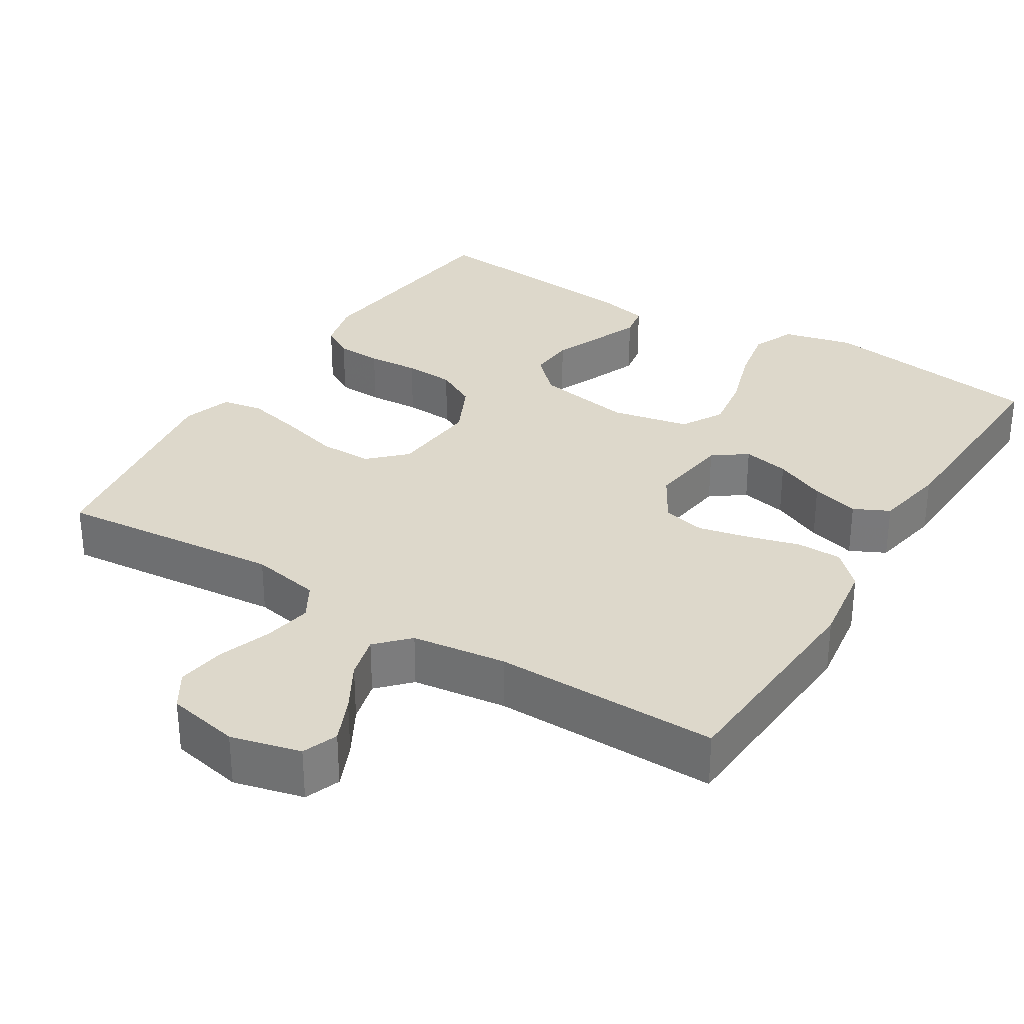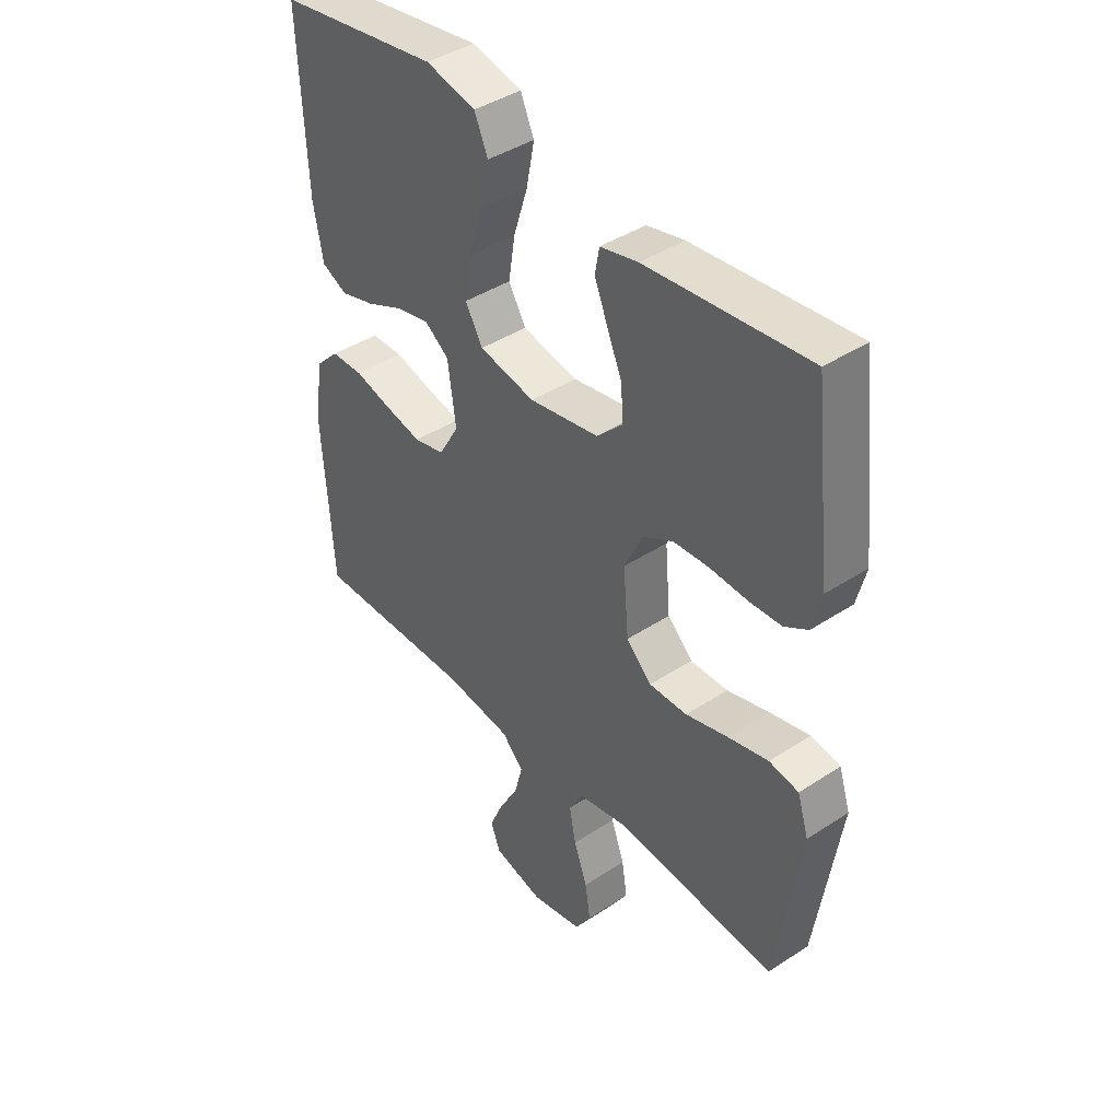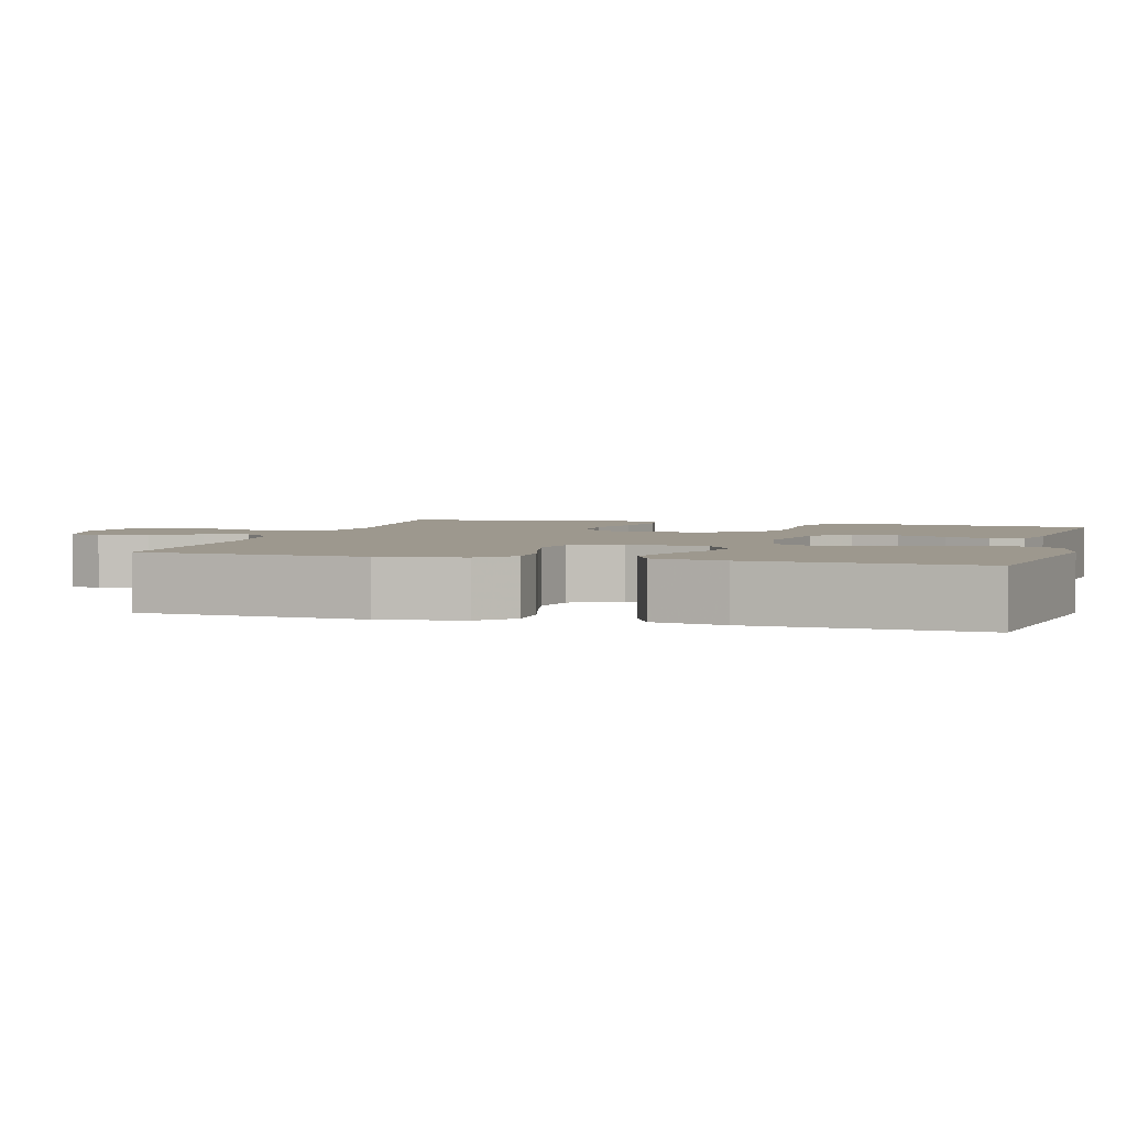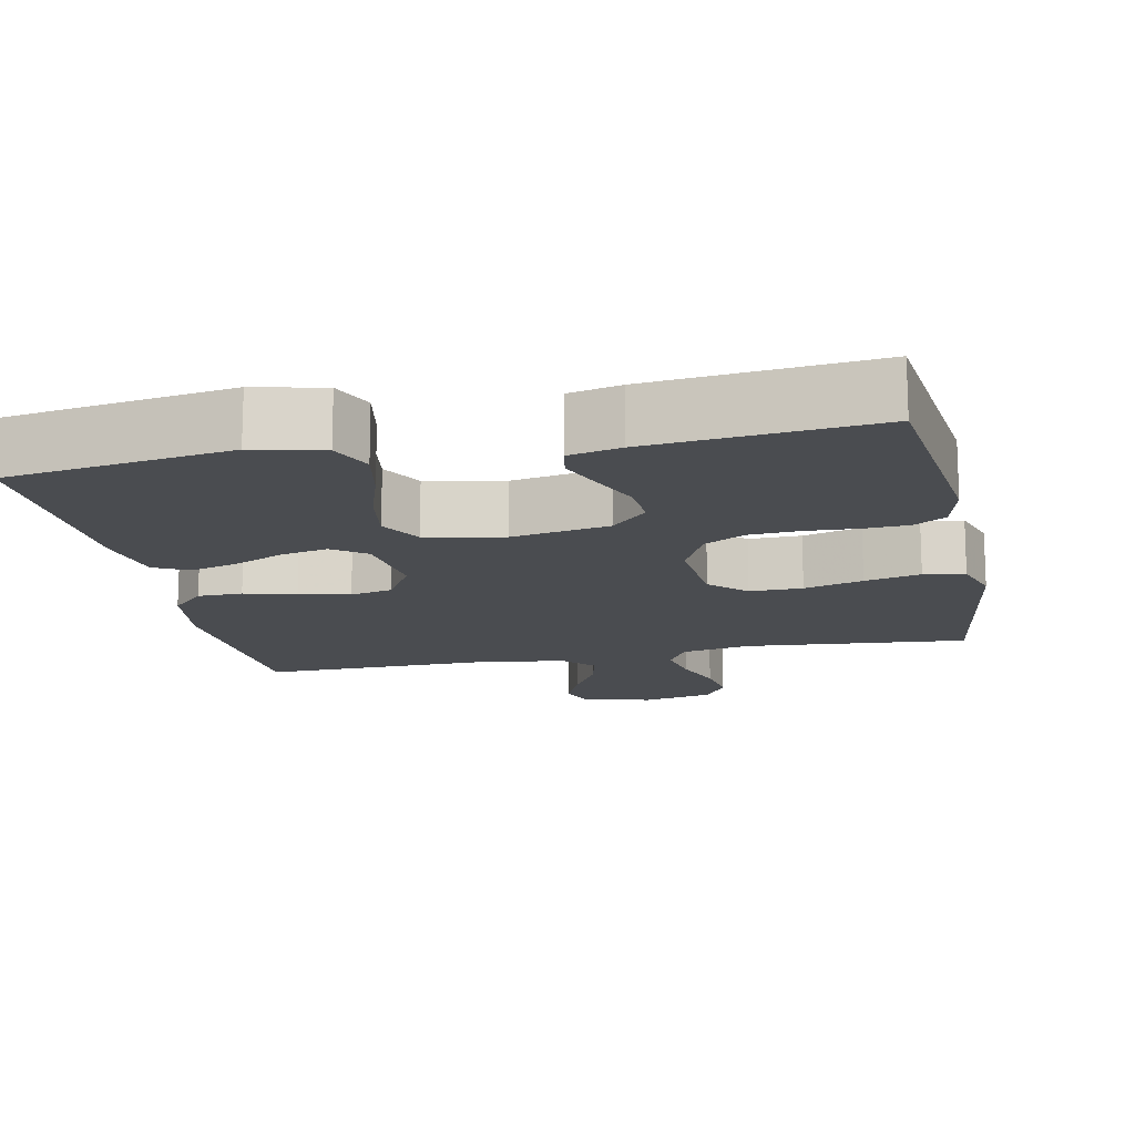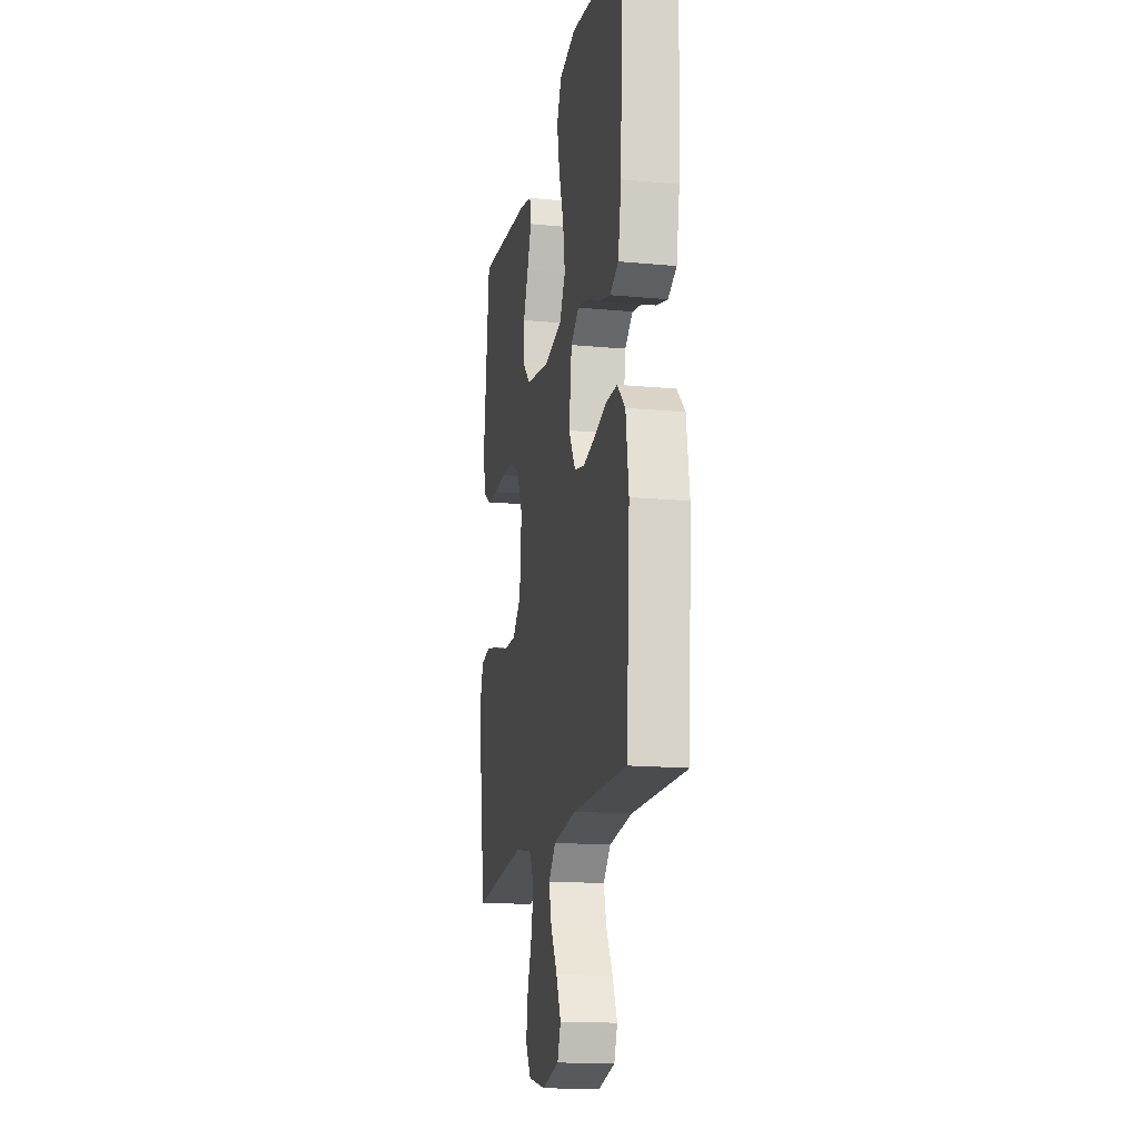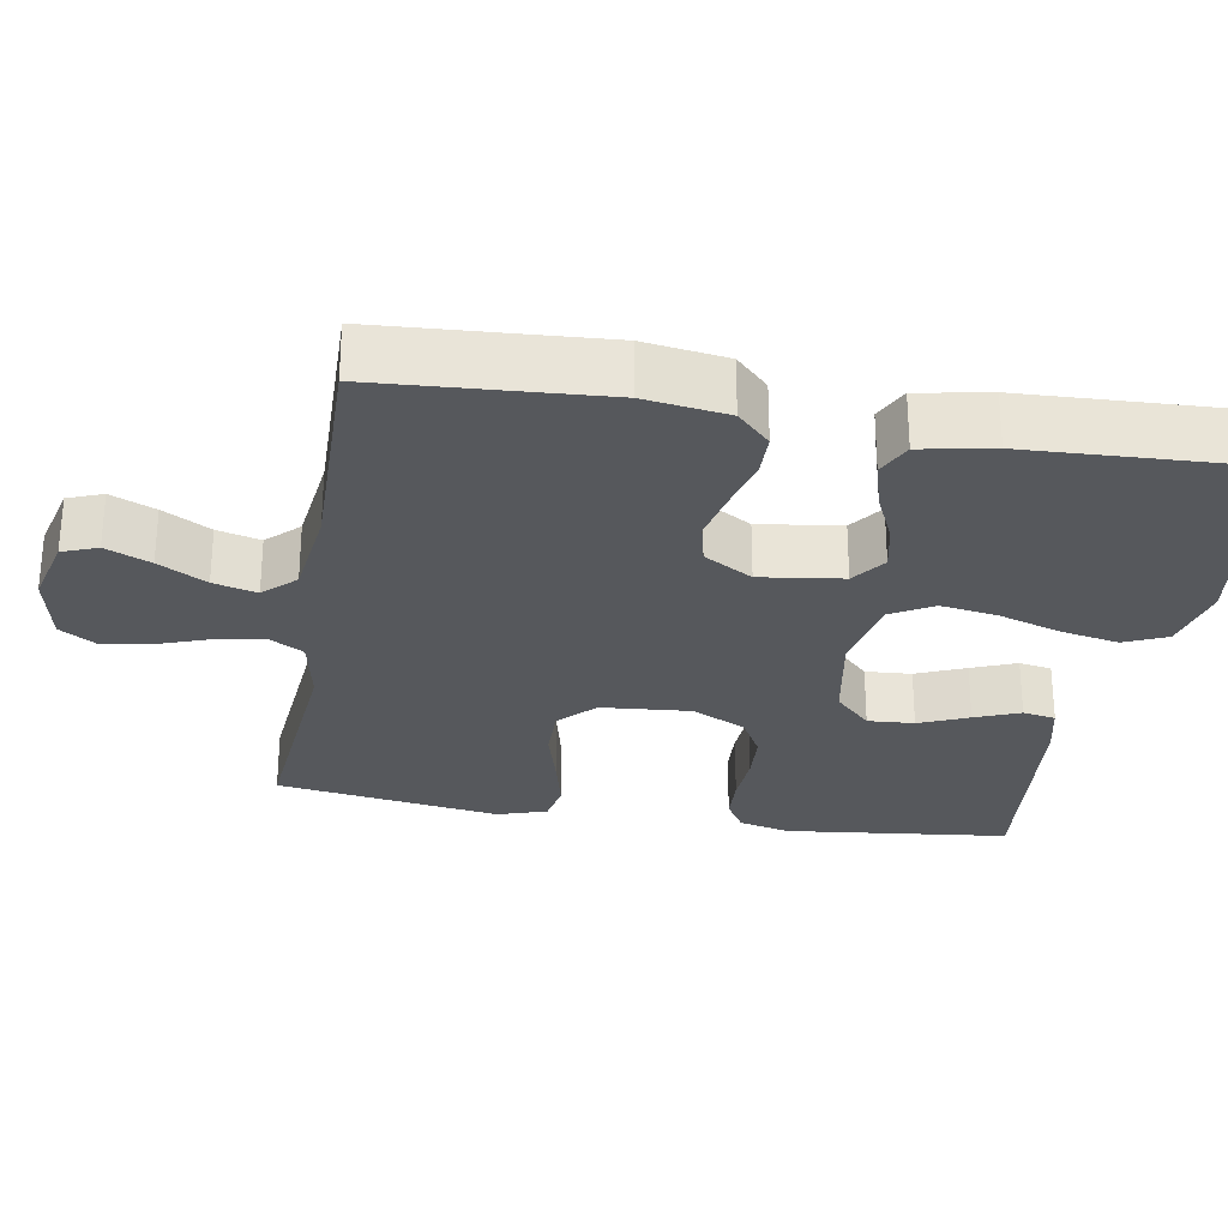
<metadata>
{"format":"obj","ext":"obj","renderer":"f3d","projection":"perspective","resolution":1024,"background":"white","views":[{"elev":31.4,"azim":-148.3,"up":"+Y"},{"elev":41.6,"azim":51.5,"up":"+Z"},{"elev":3.2,"azim":-74.0,"up":"+Y"},{"elev":-14.9,"azim":11.7,"up":"+Y"},{"elev":-16.2,"azim":-100.9,"up":"+Z"},{"elev":-28.0,"azim":-99.7,"up":"+Y"}]}
</metadata>
<code>
v 0.5 0.07 -0.5
v 0.2 0.07 -0.473
v 0.107 0.07 -0.491
v 0.08 0.07 -0.538
v 0.092 0.07 -0.602
v 0.117 0.07 -0.672
v 0.127 0.07 -0.737
v 0.097 0.07 -0.785
v 0 0.07 -0.805
v -0.093 0.07 -0.782
v -0.111 0.07 -0.735
v -0.085 0.07 -0.675
v -0.049 0.07 -0.611
v -0.034 0.07 -0.553
v -0.074 0.07 -0.511
v -0.2 0.07 -0.495
v -0.5 0.07 -0.5
v -0.519 0.07 -0.2
v -0.503 0.07 -0.089
v -0.459 0.07 -0.045
v -0.399 0.07 -0.044
v -0.33 0.07 -0.063
v -0.262 0.07 -0.078
v -0.205 0.07 -0.065
v -0.167 0.07 0
v -0.182 0.07 0.11
v -0.227 0.07 0.143
v -0.289 0.07 0.13
v -0.358 0.07 0.099
v -0.422 0.07 0.081
v -0.469 0.07 0.104
v -0.487 0.07 0.2
v -0.5 0.07 0.5
v -0.2 0.07 0.545
v -0.107 0.07 0.523
v -0.082 0.07 0.466
v -0.097 0.07 0.389
v -0.124 0.07 0.305
v -0.136 0.07 0.228
v -0.104 0.07 0.172
v 0 0.07 0.151
v 0.13 0.07 0.174
v 0.178 0.07 0.222
v 0.174 0.07 0.284
v 0.146 0.07 0.35
v 0.122 0.07 0.41
v 0.13 0.07 0.454
v 0.2 0.07 0.47
v 0.5 0.07 0.5
v 0.534 0.07 0.2
v 0.517 0.07 0.132
v 0.474 0.07 0.106
v 0.413 0.07 0.103
v 0.344 0.07 0.107
v 0.277 0.07 0.103
v 0.222 0.07 0.073
v 0.187 0.07 0
v 0.197 0.07 -0.119
v 0.244 0.07 -0.165
v 0.315 0.07 -0.164
v 0.394 0.07 -0.142
v 0.469 0.07 -0.124
v 0.524 0.07 -0.134
v 0.545 0.07 -0.2
v 0.5 0 -0.5
v 0.2 0 -0.473
v 0.107 0 -0.491
v 0.08 0 -0.538
v 0.092 0 -0.602
v 0.117 0 -0.672
v 0.127 0 -0.737
v 0.097 0 -0.785
v 0 0 -0.805
v -0.093 0 -0.782
v -0.111 0 -0.735
v -0.085 0 -0.675
v -0.049 0 -0.611
v -0.034 0 -0.553
v -0.074 0 -0.511
v -0.2 0 -0.495
v -0.5 0 -0.5
v -0.519 0 -0.2
v -0.503 0 -0.089
v -0.459 0 -0.045
v -0.399 0 -0.044
v -0.33 0 -0.063
v -0.262 0 -0.078
v -0.205 0 -0.065
v -0.167 0 0
v -0.182 0 0.11
v -0.227 0 0.143
v -0.289 0 0.13
v -0.358 0 0.099
v -0.422 0 0.081
v -0.469 0 0.104
v -0.487 0 0.2
v -0.5 0 0.5
v -0.2 0 0.545
v -0.107 0 0.523
v -0.082 0 0.466
v -0.097 0 0.389
v -0.124 0 0.305
v -0.136 0 0.228
v -0.104 0 0.172
v 0 0 0.151
v 0.13 0 0.174
v 0.178 0 0.222
v 0.174 0 0.284
v 0.146 0 0.35
v 0.122 0 0.41
v 0.13 0 0.454
v 0.2 0 0.47
v 0.5 0 0.5
v 0.534 0 0.2
v 0.517 0 0.132
v 0.474 0 0.106
v 0.413 0 0.103
v 0.344 0 0.107
v 0.277 0 0.103
v 0.222 0 0.073
v 0.187 0 0
v 0.197 0 -0.119
v 0.244 0 -0.165
v 0.315 0 -0.164
v 0.394 0 -0.142
v 0.469 0 -0.124
v 0.524 0 -0.134
v 0.545 0 -0.2
f 63 64 1 2
f 60 61 62 63
f 60 63 2 3
f 59 60 3
f 58 59 3 4
f 57 58 4
f 51 52 53 54
f 51 54 55
f 50 51 55
f 49 50 55
f 48 49 55 56
f 44 45 46 47
f 44 47 48
f 43 44 48 56
f 35 36 37 38
f 35 38 39
f 34 35 39
f 33 34 39
f 32 33 39 40
f 28 29 30 31
f 27 28 31 32
f 19 20 21 22
f 19 22 23
f 16 17 18 19
f 15 16 19 23
f 14 15 23 24
f 10 11 12 13
f 10 13 14
f 9 10 14
f 8 9 14
f 5 6 7 8
f 4 5 8 14
f 57 4 14 24
f 42 43 56 57
f 41 42 57 24
f 27 32 40 41
f 26 27 41
f 25 26 41
f 24 25 41
f 66 65 128 127
f 127 126 125 124
f 67 66 127 124
f 67 124 123
f 68 67 123 122
f 68 122 121
f 118 117 116 115
f 119 118 115
f 119 115 114
f 119 114 113
f 120 119 113 112
f 111 110 109 108
f 112 111 108
f 120 112 108 107
f 102 101 100 99
f 103 102 99
f 103 99 98
f 103 98 97
f 104 103 97 96
f 95 94 93 92
f 96 95 92 91
f 86 85 84 83
f 87 86 83
f 83 82 81 80
f 87 83 80 79
f 88 87 79 78
f 77 76 75 74
f 78 77 74
f 78 74 73
f 78 73 72
f 72 71 70 69
f 78 72 69 68
f 88 78 68 121
f 121 120 107 106
f 88 121 106 105
f 105 104 96 91
f 105 91 90
f 105 90 89
f 105 89 88
f 1 65 66 2
f 2 66 67 3
f 3 67 68 4
f 4 68 69 5
f 5 69 70 6
f 6 70 71 7
f 7 71 72 8
f 8 72 73 9
f 9 73 74 10
f 10 74 75 11
f 11 75 76 12
f 12 76 77 13
f 13 77 78 14
f 14 78 79 15
f 15 79 80 16
f 16 80 81 17
f 17 81 82 18
f 18 82 83 19
f 19 83 84 20
f 20 84 85 21
f 21 85 86 22
f 22 86 87 23
f 23 87 88 24
f 24 88 89 25
f 25 89 90 26
f 26 90 91 27
f 27 91 92 28
f 28 92 93 29
f 29 93 94 30
f 30 94 95 31
f 31 95 96 32
f 32 96 97 33
f 33 97 98 34
f 34 98 99 35
f 35 99 100 36
f 36 100 101 37
f 37 101 102 38
f 38 102 103 39
f 39 103 104 40
f 40 104 105 41
f 41 105 106 42
f 42 106 107 43
f 43 107 108 44
f 44 108 109 45
f 45 109 110 46
f 46 110 111 47
f 47 111 112 48
f 48 112 113 49
f 49 113 114 50
f 50 114 115 51
f 51 115 116 52
f 52 116 117 53
f 53 117 118 54
f 54 118 119 55
f 55 119 120 56
f 56 120 121 57
f 57 121 122 58
f 58 122 123 59
f 59 123 124 60
f 60 124 125 61
f 61 125 126 62
f 62 126 127 63
f 63 127 128 64
f 64 128 65 1

</code>
